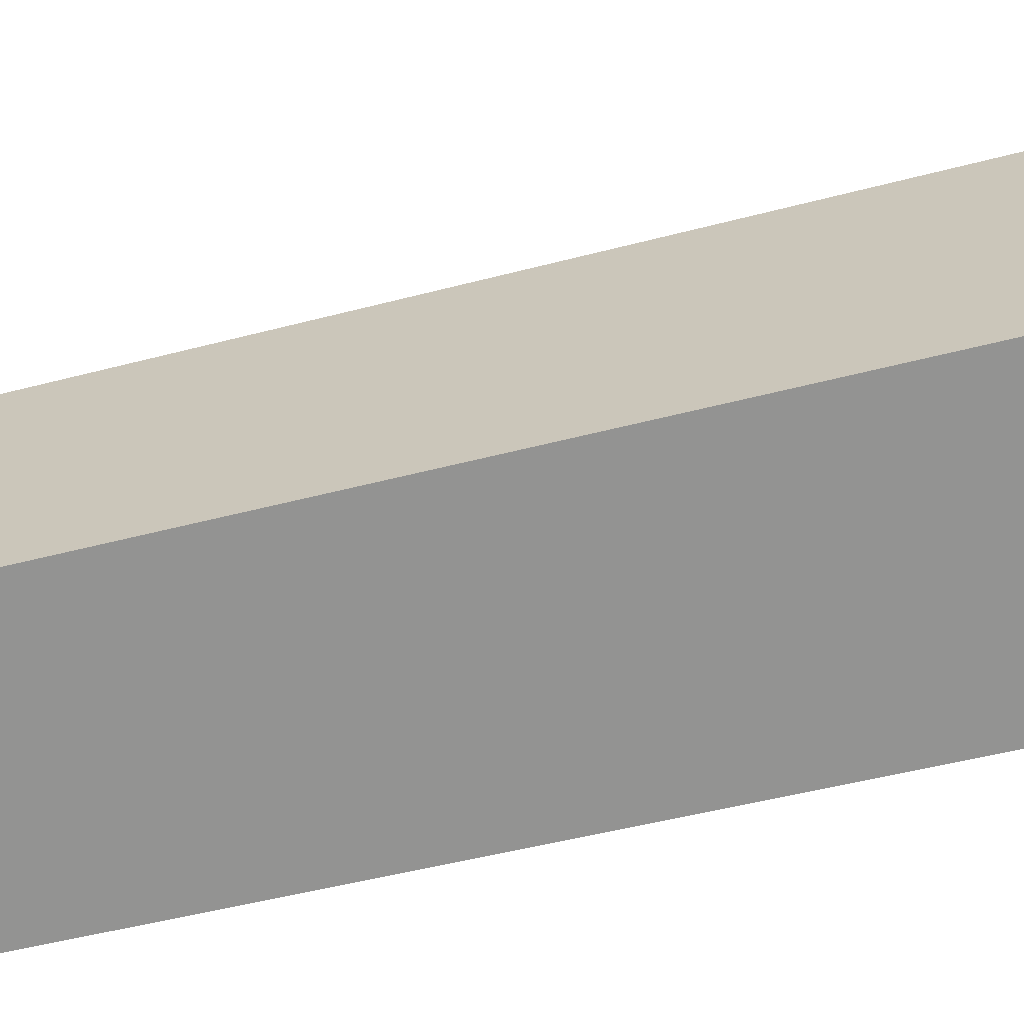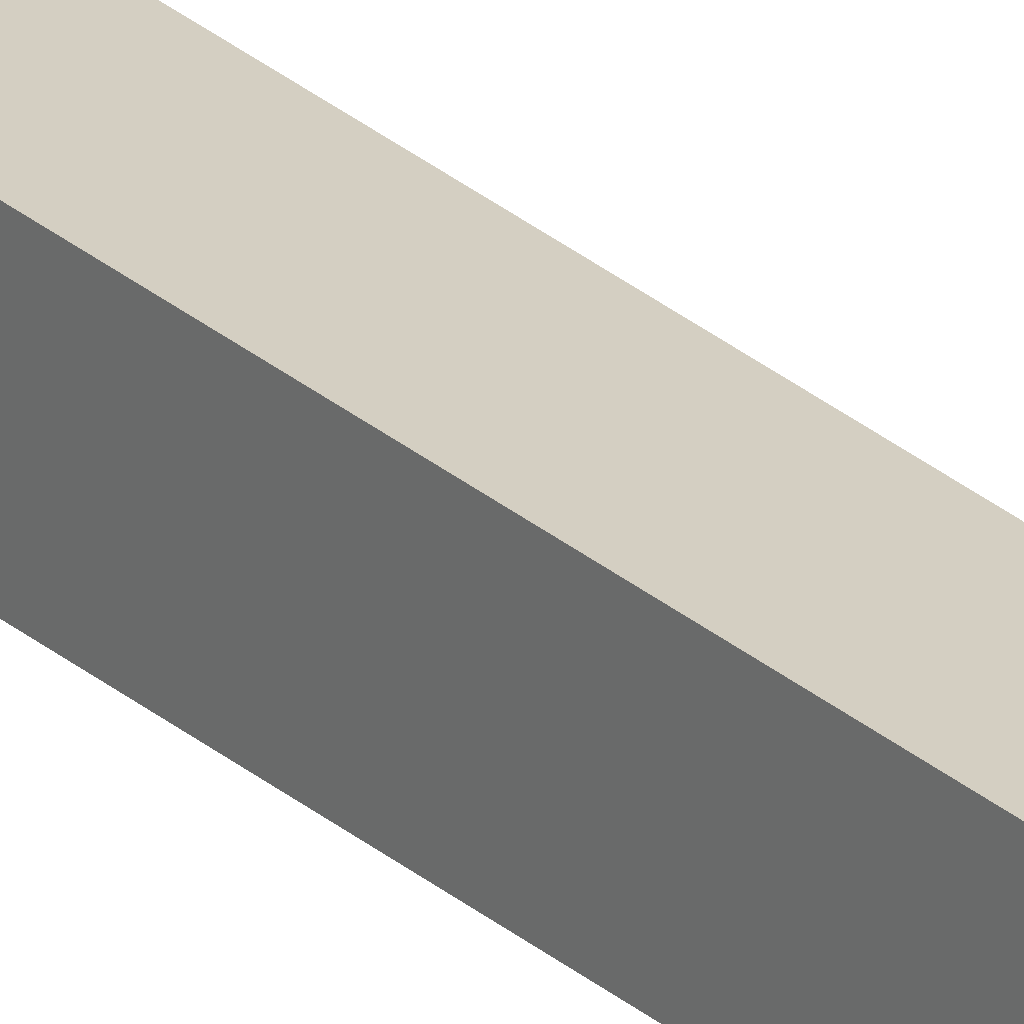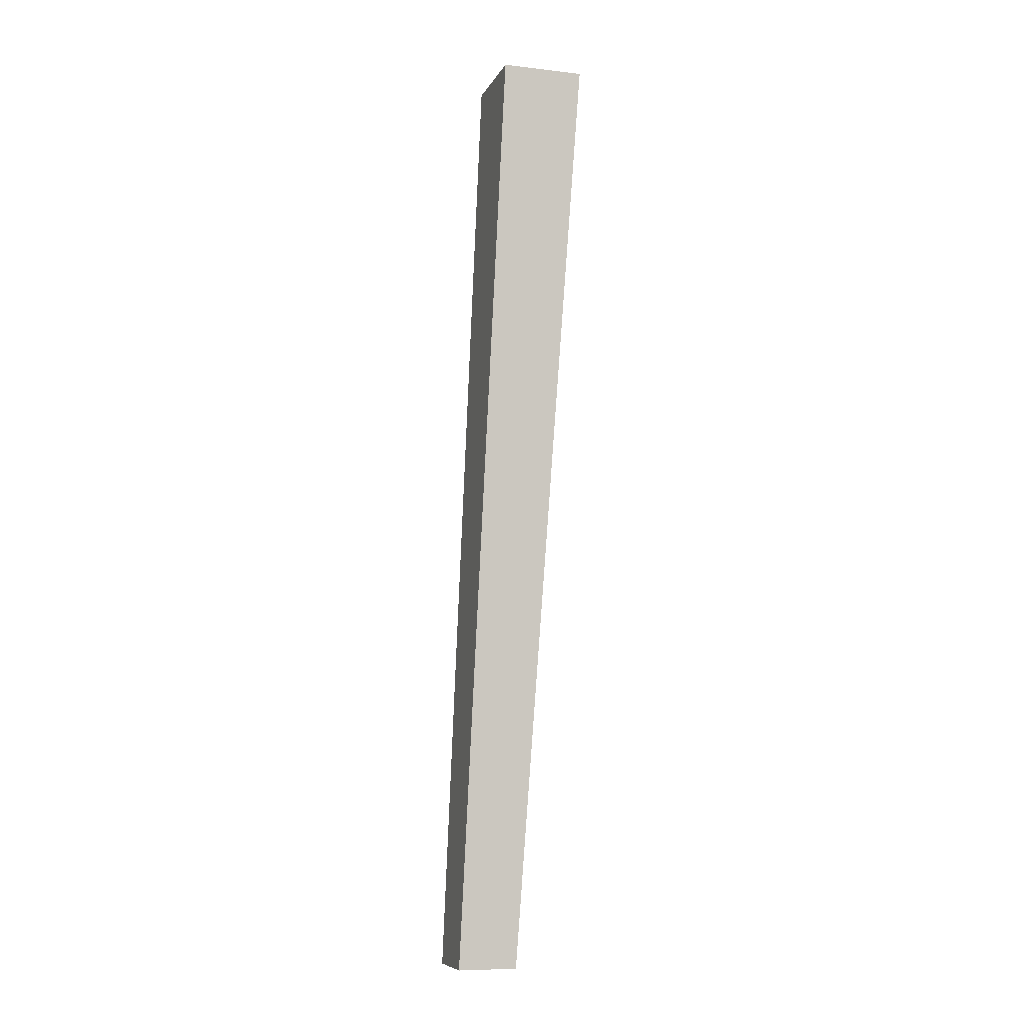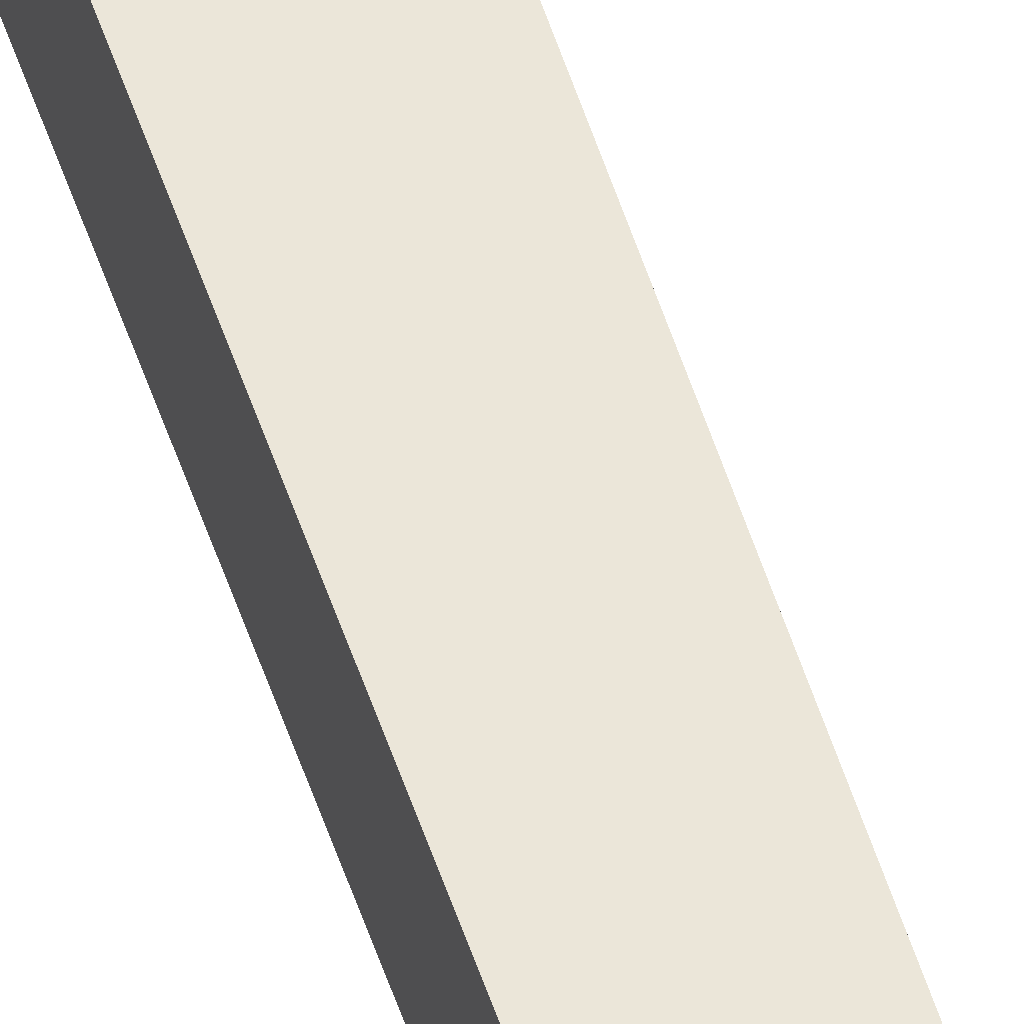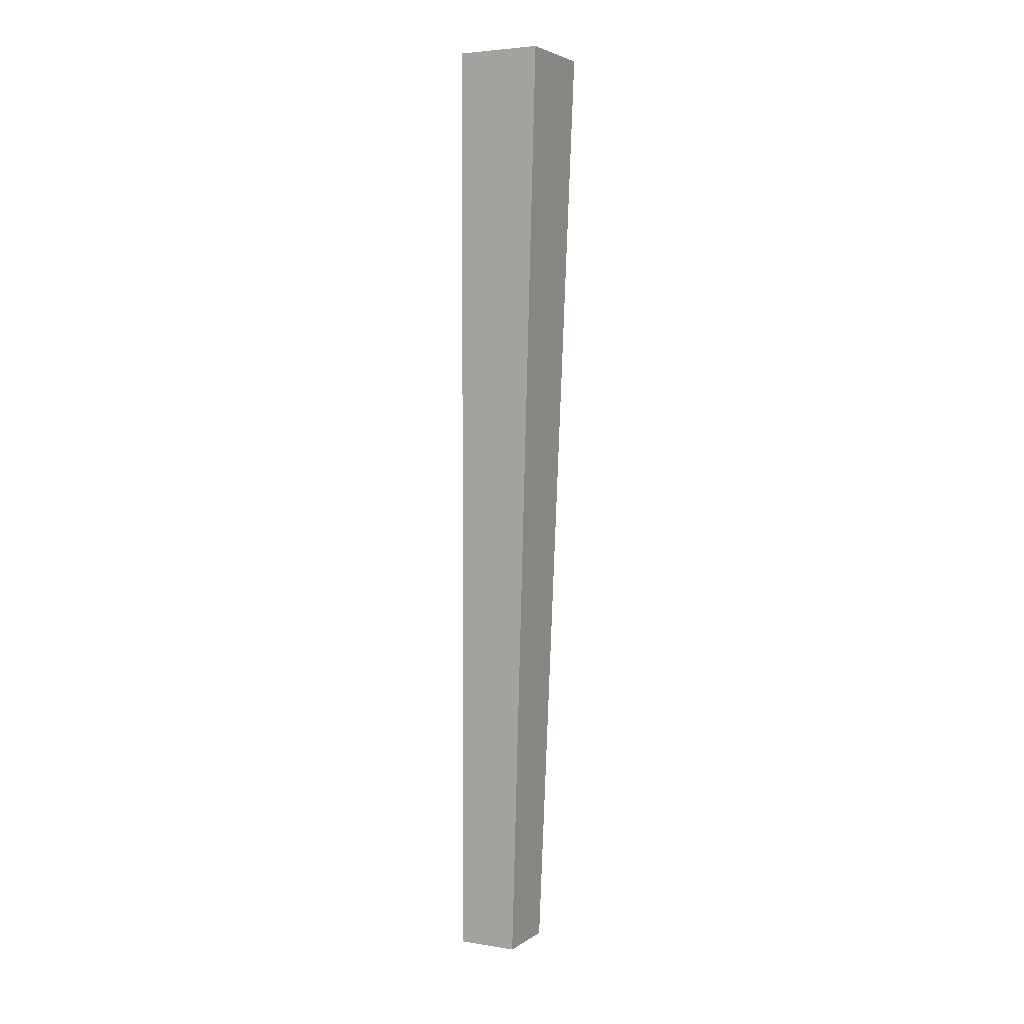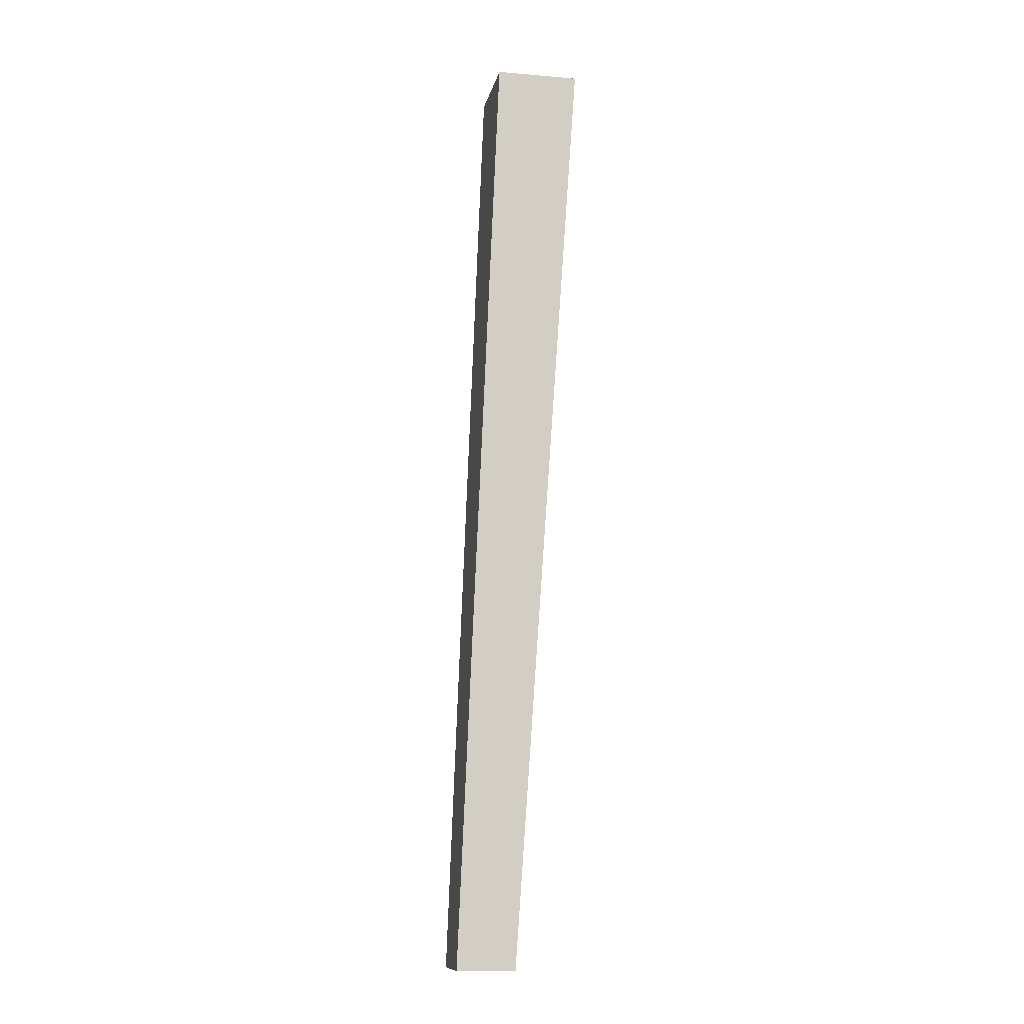
<metadata>
{"format":"obj","ext":"obj","renderer":"f3d","projection":"perspective","resolution":1024,"background":"white","views":[{"elev":-66.4,"azim":99.7,"up":"+Z"},{"elev":22.8,"azim":-38.8,"up":"+Z"},{"elev":-8.4,"azim":-17.2,"up":"+Y"},{"elev":55.3,"azim":-21.4,"up":"+Z"},{"elev":3.7,"azim":27.4,"up":"+Y"},{"elev":-11.4,"azim":-11.4,"up":"+Y"}]}
</metadata>
<code>
v  -1.113 5.612 -7.297
v  -1.44 0.0044 -7.476
v  -2.576 5.612 -7.292
v  -1.437 0 -6.044
v  -1.109 5.612 -5.713
v  -2.573 5.612 -5.708
v  -1.055 6.538 -5.659
v  -2.542 6.538 -5.654
v  -1.059 6.538 -7.267
v  -2.546 6.538 -7.262
v  -2.071 20.73 -6.806
v  -2.067 20.73 -4.816
v  -2.761 0.0045 -6.039
v  -2.764 0.0089 -7.471
v  -0.2271 20.73 -4.822
v  -0.2314 20.73 -6.813
g leg3
f 1 2 3
f 1 4 2
f 5 4 1
f 4 5 6
f 5 7 8 6
f 7 5 9
f 9 5 1
f 9 1 10
f 1 3 10
f 8 10 3
f 8 11 10
f 8 12 11
f 8 7 12
f 6 8 3
f 13 6 3
f 13 4 6
f 2 4 13
f 2 13 14
f 13 3 14
f 2 14 3
f 7 15 12
f 15 7 16
f 16 7 9
f 16 9 11
f 9 10 11
f 15 16 11
f 12 15 11

</code>
